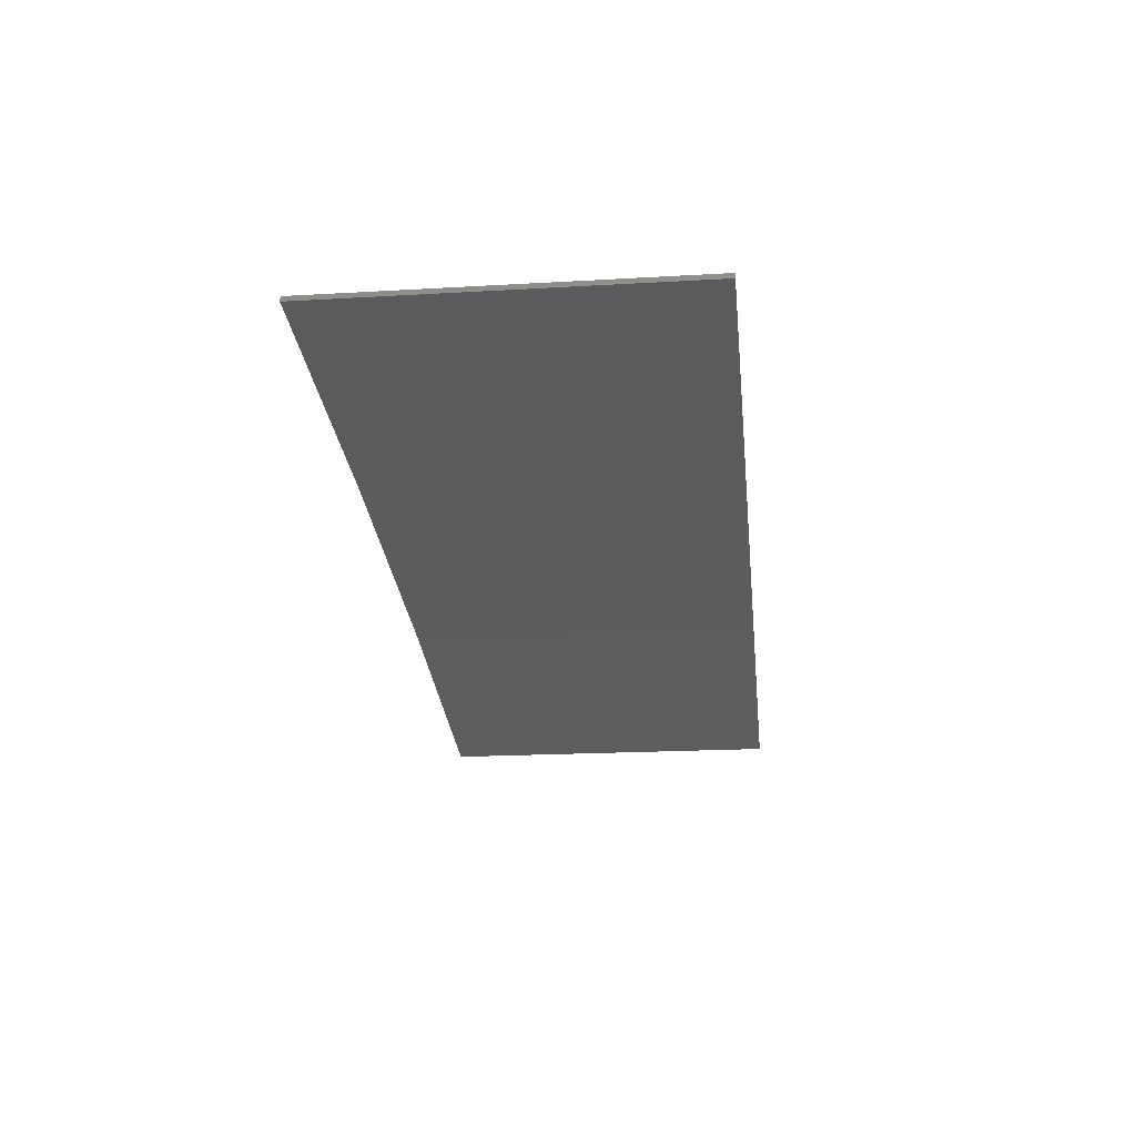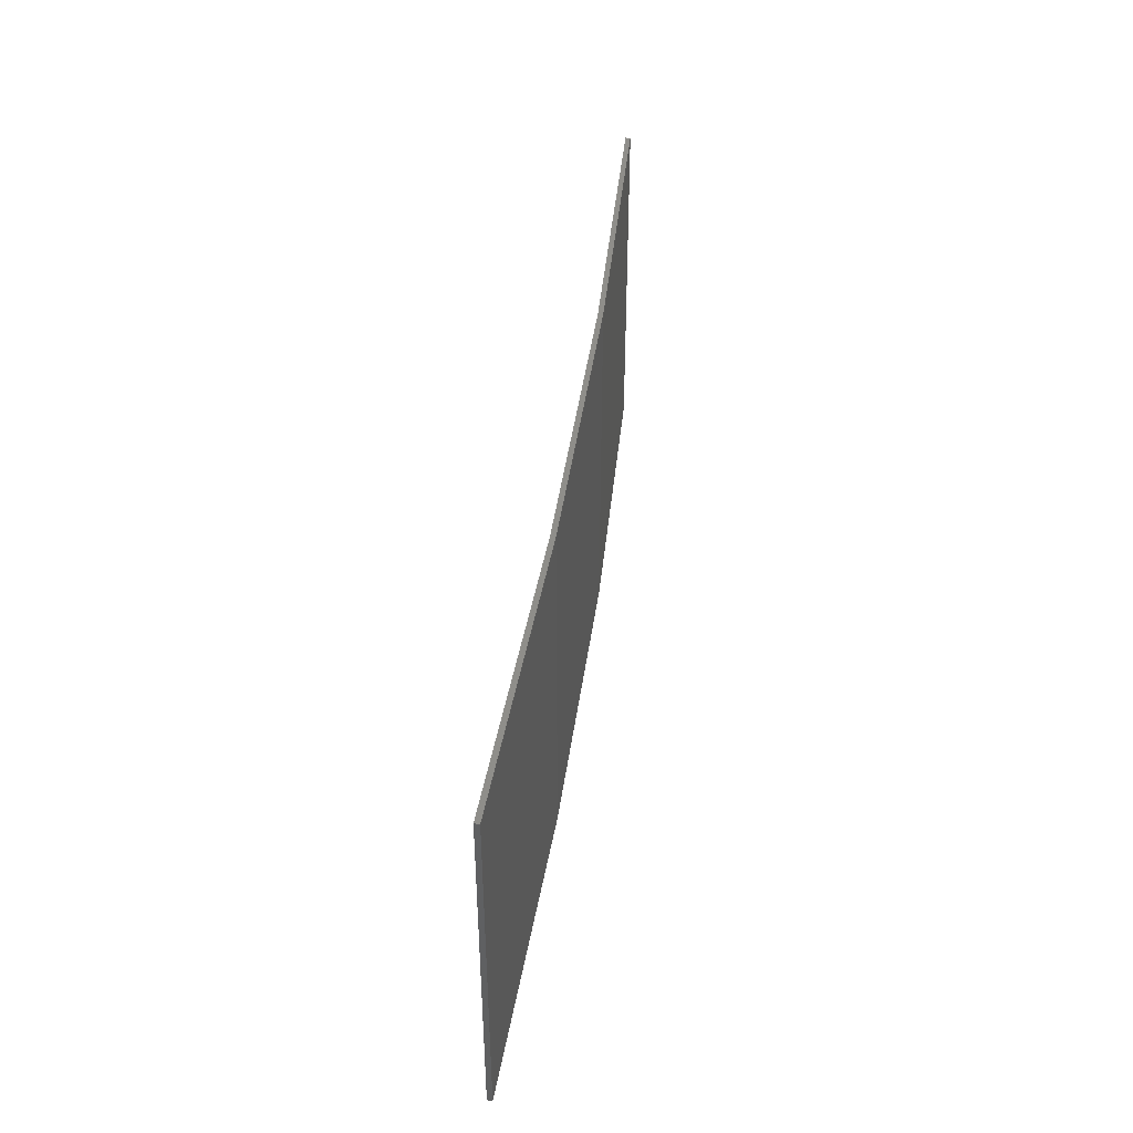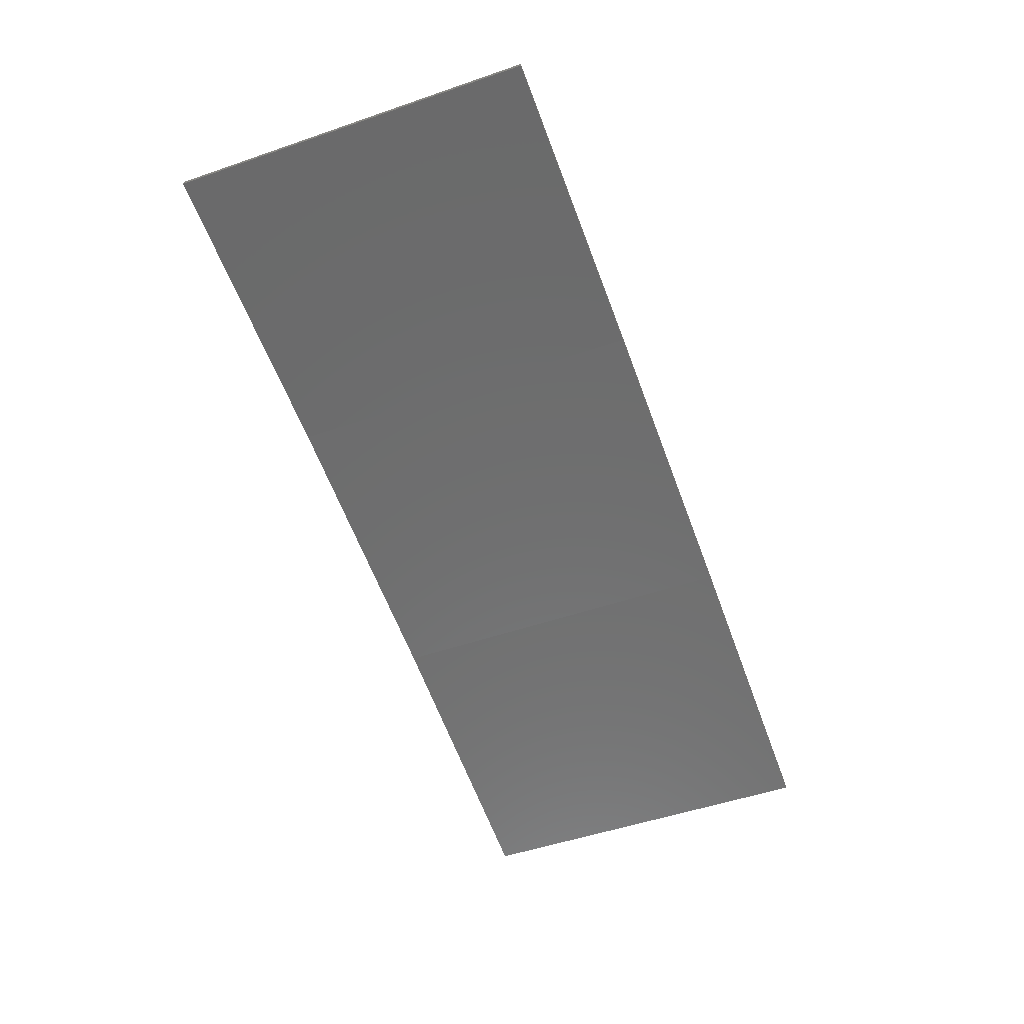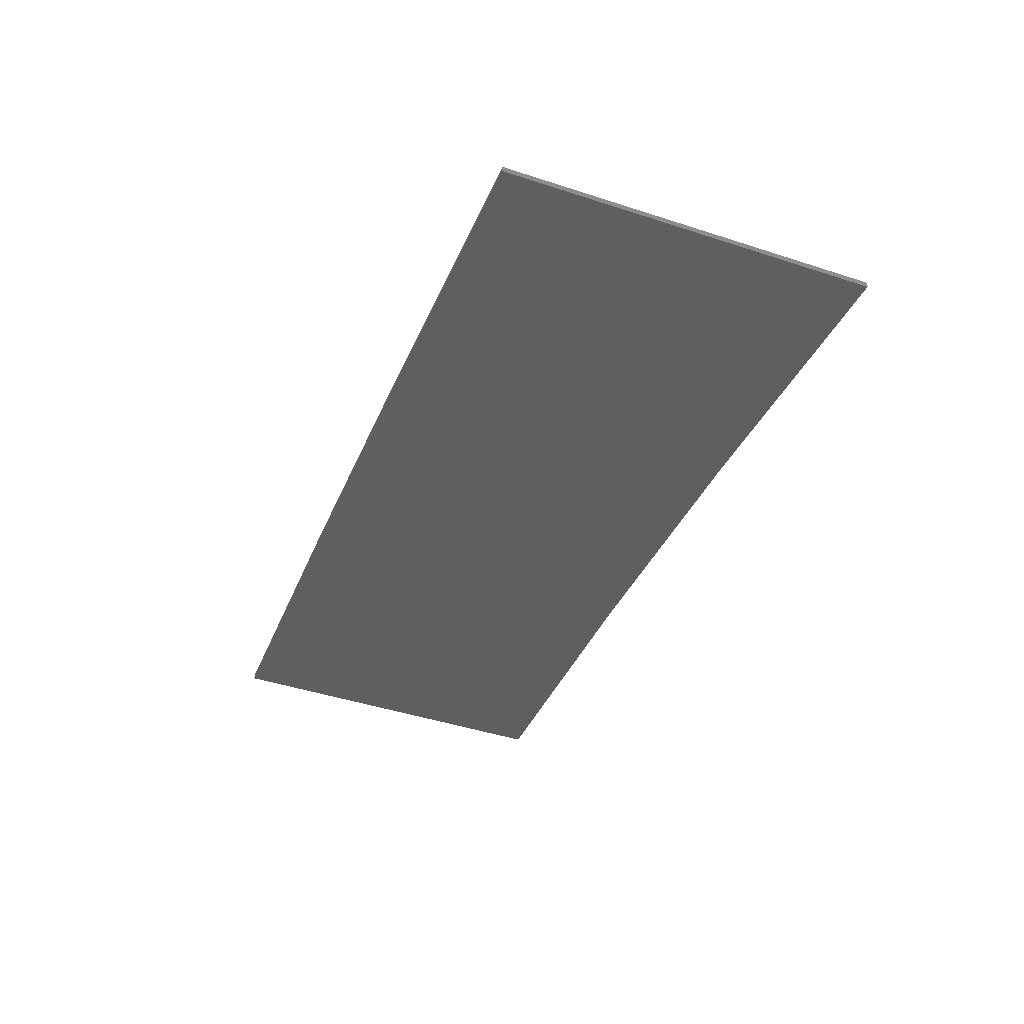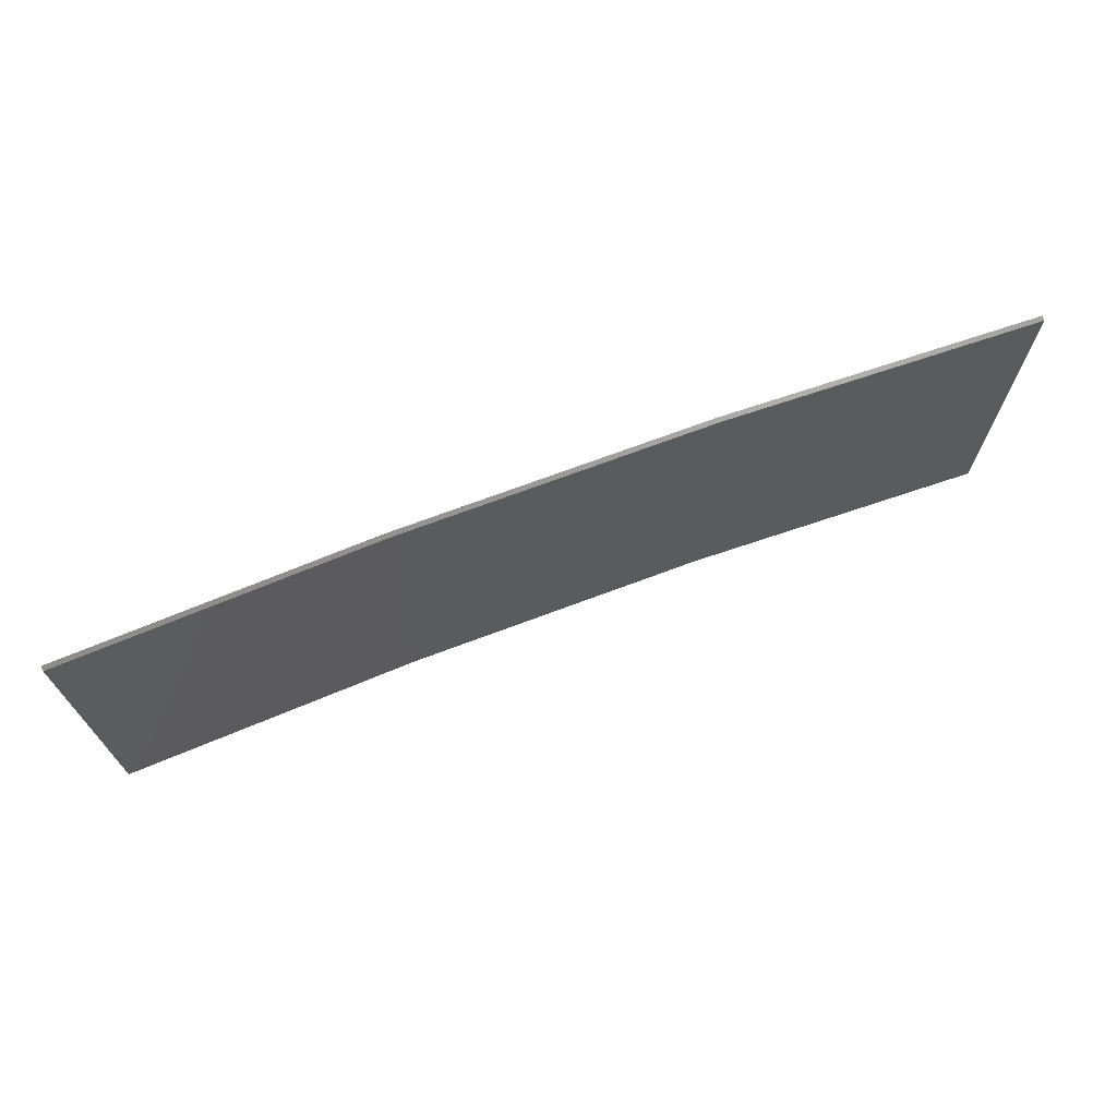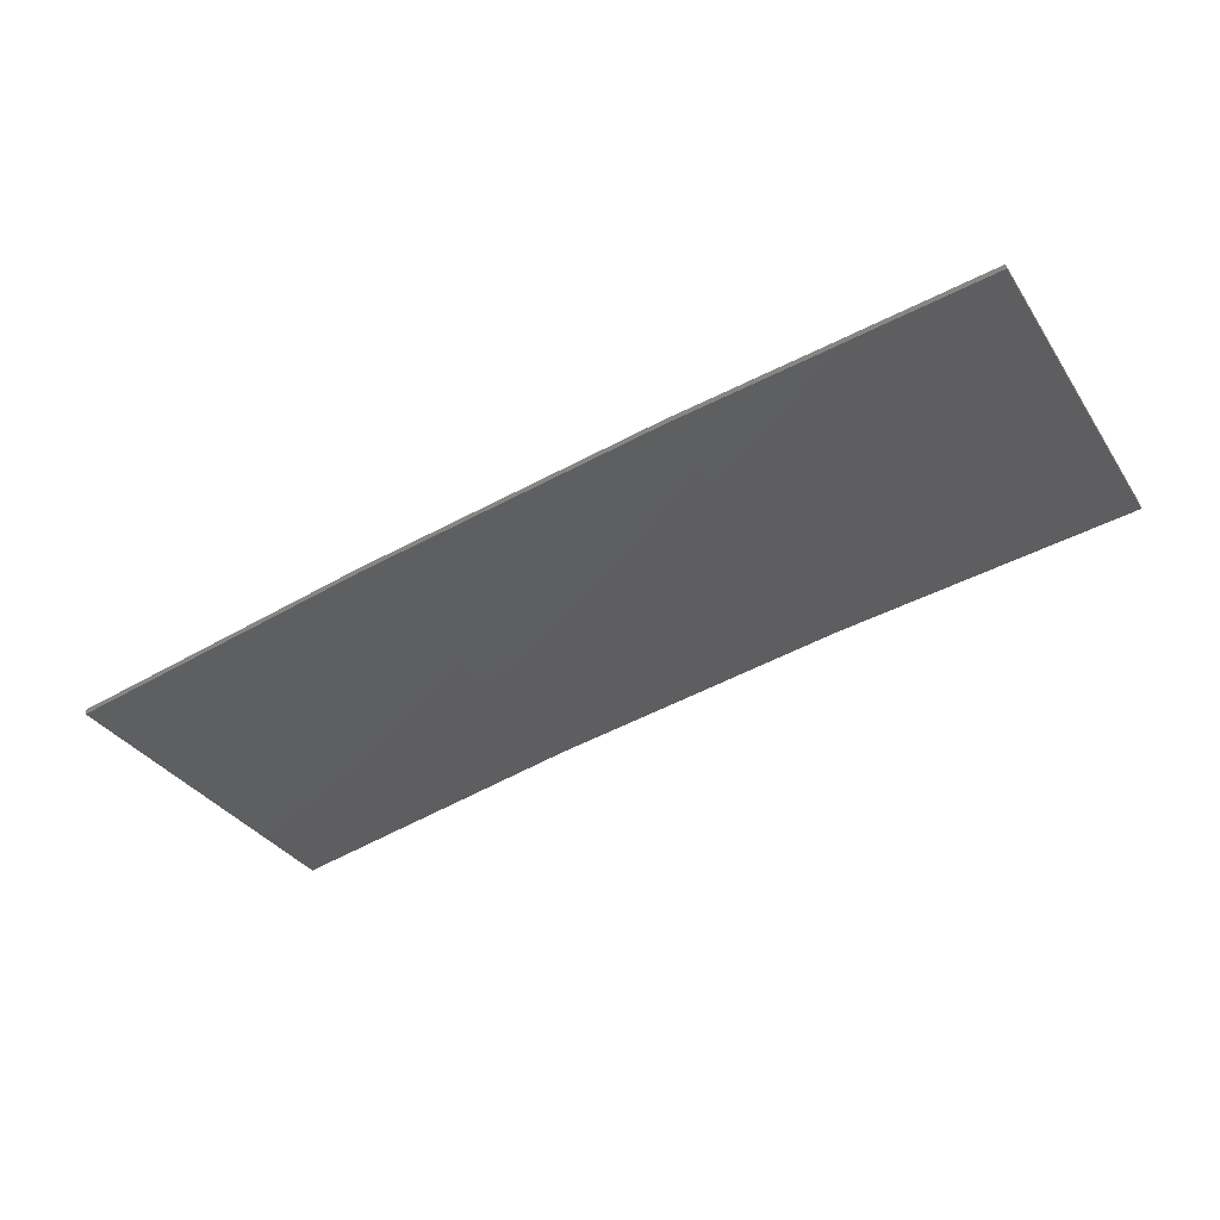
<metadata>
{"format":"stl","ext":"stl","renderer":"f3d","projection":"perspective","resolution":1024,"background":"white","views":[{"elev":-19.5,"azim":96.2,"up":"+Y"},{"elev":43.3,"azim":106.9,"up":"+Z"},{"elev":-51.0,"azim":110.5,"up":"+Y"},{"elev":-45.5,"azim":-110.5,"up":"+Y"},{"elev":70.1,"azim":-11.7,"up":"+Z"},{"elev":-34.3,"azim":28.8,"up":"+Y"}]}
</metadata>
<code>
# stl→obj: 16 verts, 28 faces
v -12.92 3.477 11.41
v -9.877 3.851 11.41
v -9.877 3.851 7.843
v -12.92 3.477 7.843
v -15.95 2.999 11.41
v -15.95 2.999 7.843
v -18.96 2.419 11.41
v -18.96 2.419 7.843
v -18.95 2.37 7.843
v -18.95 2.37 11.41
v -9.872 3.801 7.843
v -12.91 3.427 11.41
v -12.91 3.427 7.843
v -9.872 3.801 11.41
v -15.94 2.95 11.41
v -15.94 2.95 7.843
f 1 2 3
f 1 3 4
f 5 4 6
f 5 1 4
f 7 6 8
f 7 5 6
f 7 9 10
f 8 9 7
f 11 12 13
f 14 12 11
f 13 15 16
f 12 15 13
f 16 10 9
f 15 10 16
f 14 3 2
f 11 3 14
f 6 16 9
f 6 9 8
f 4 13 16
f 4 16 6
f 3 11 13
f 3 13 4
f 15 5 10
f 10 5 7
f 12 1 15
f 15 1 5
f 14 2 12
f 12 2 1

</code>
